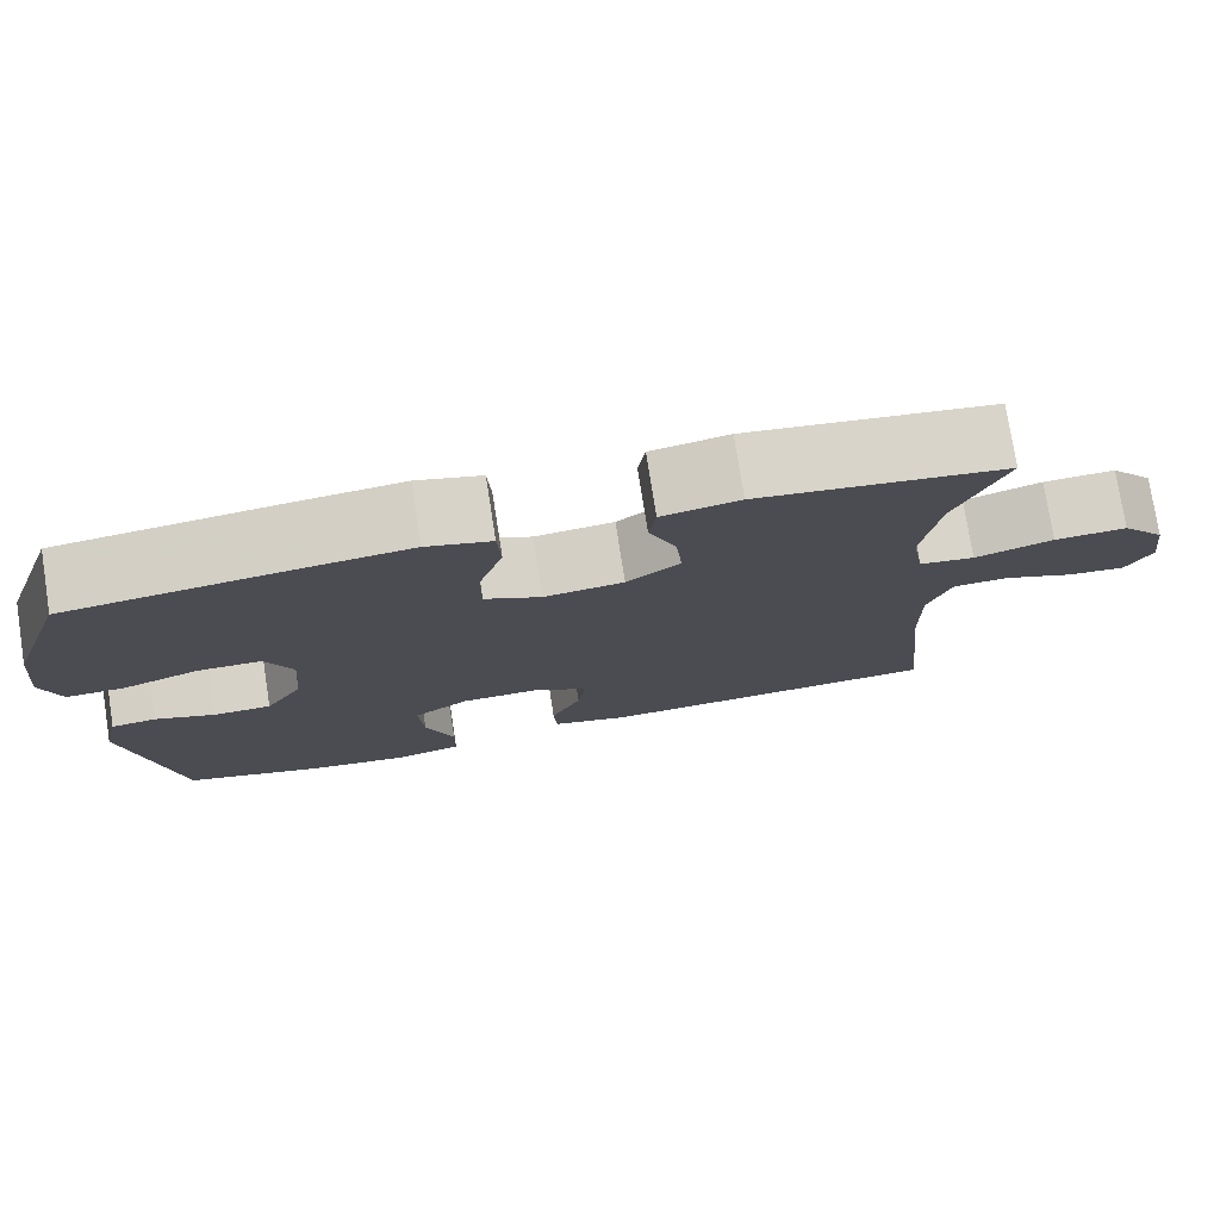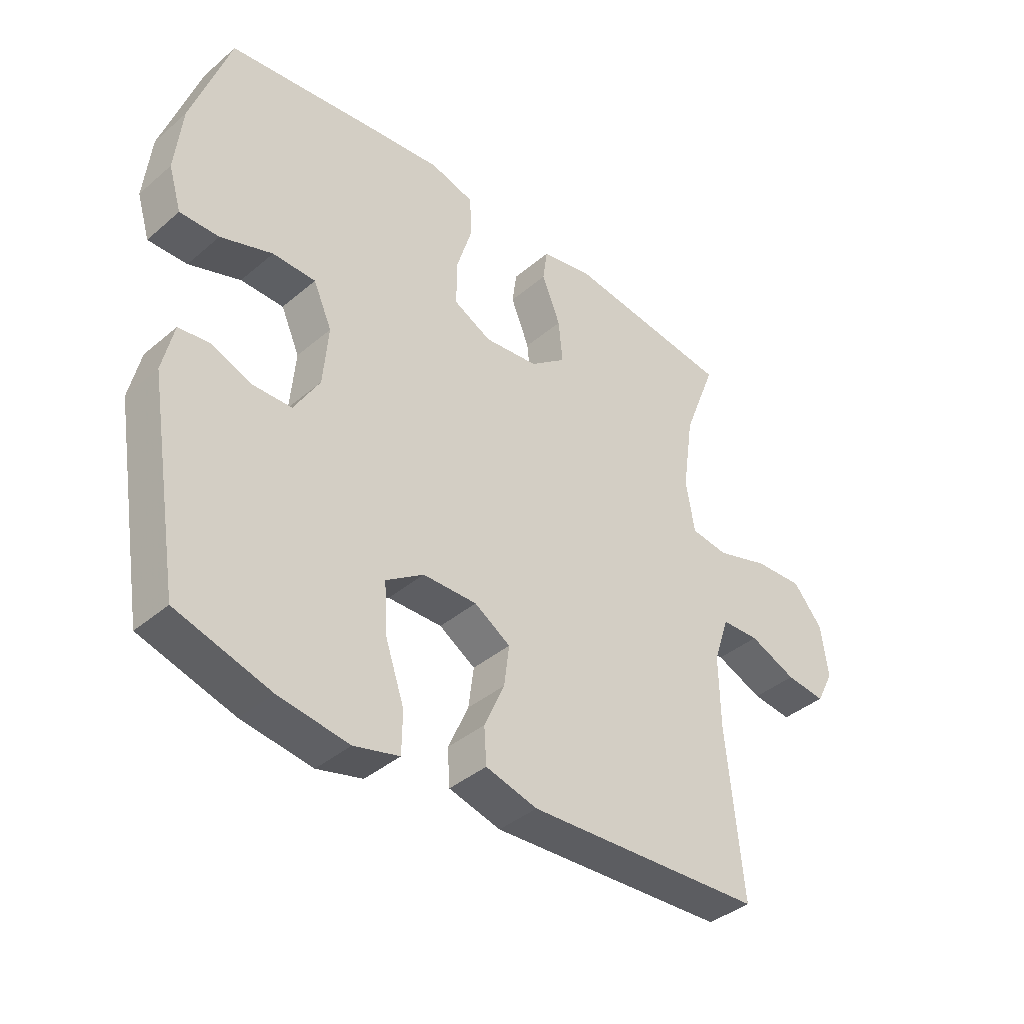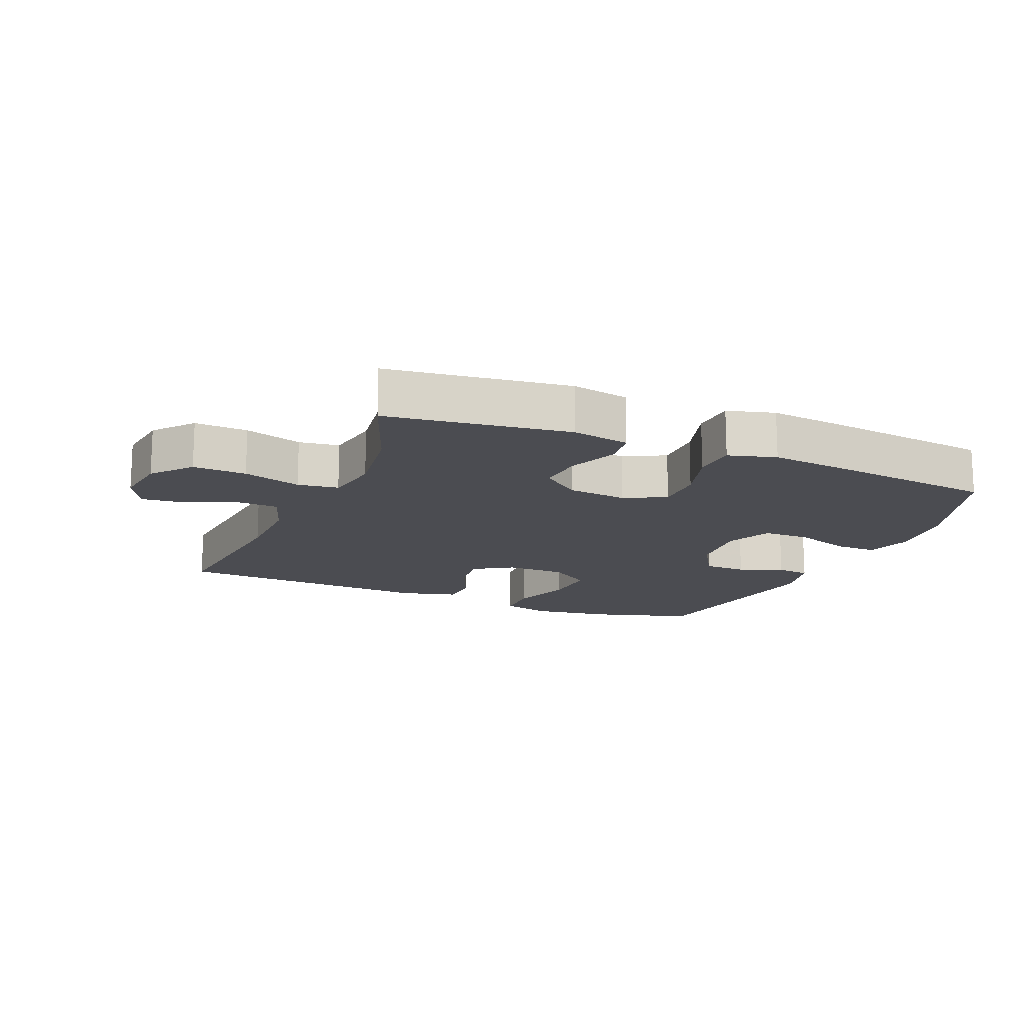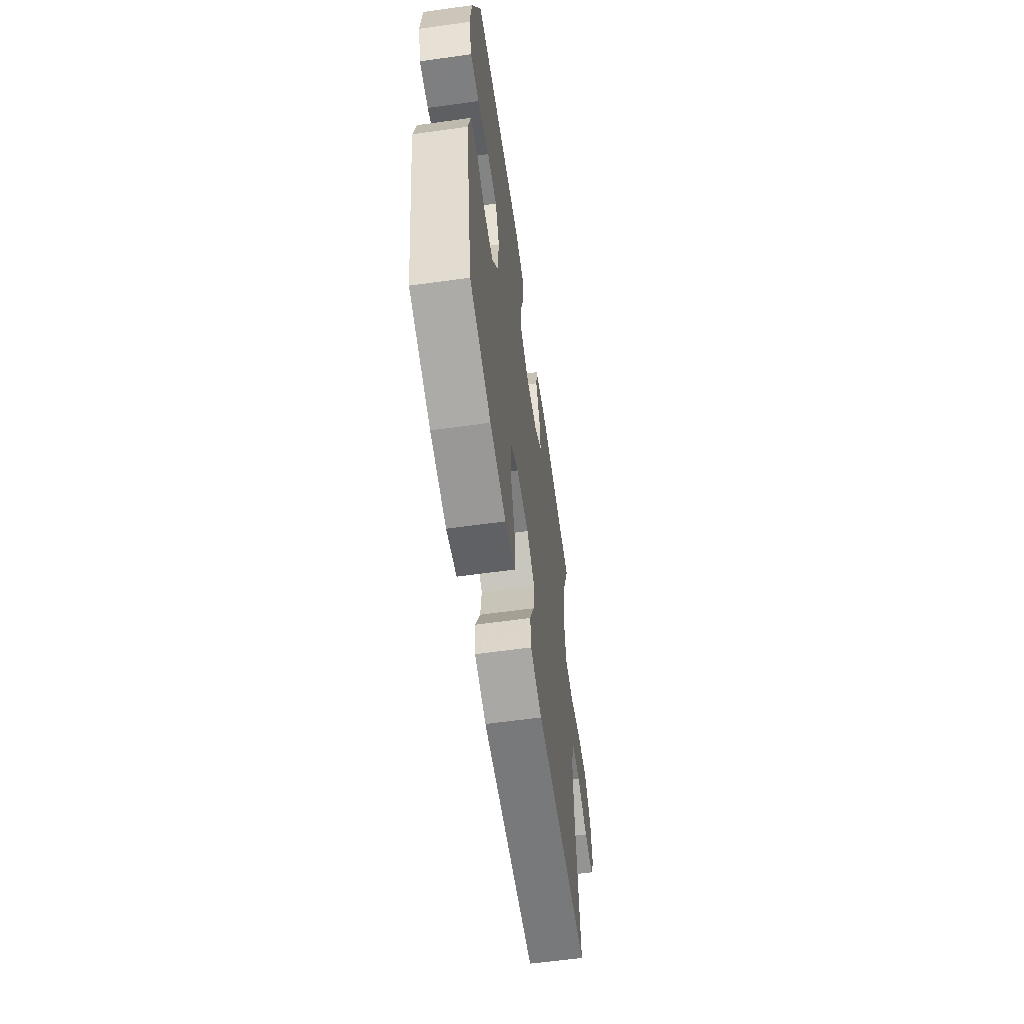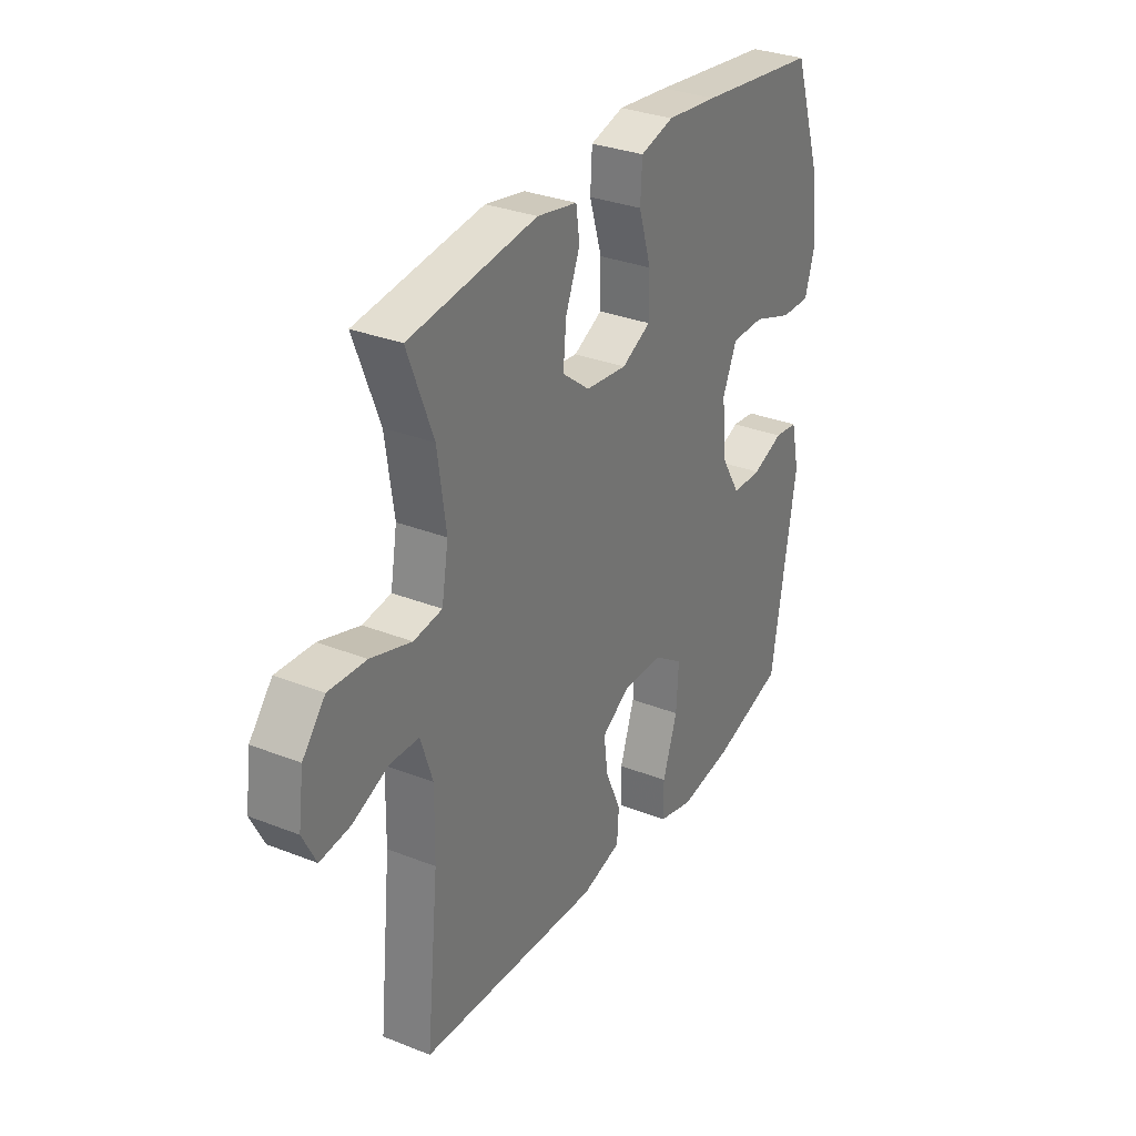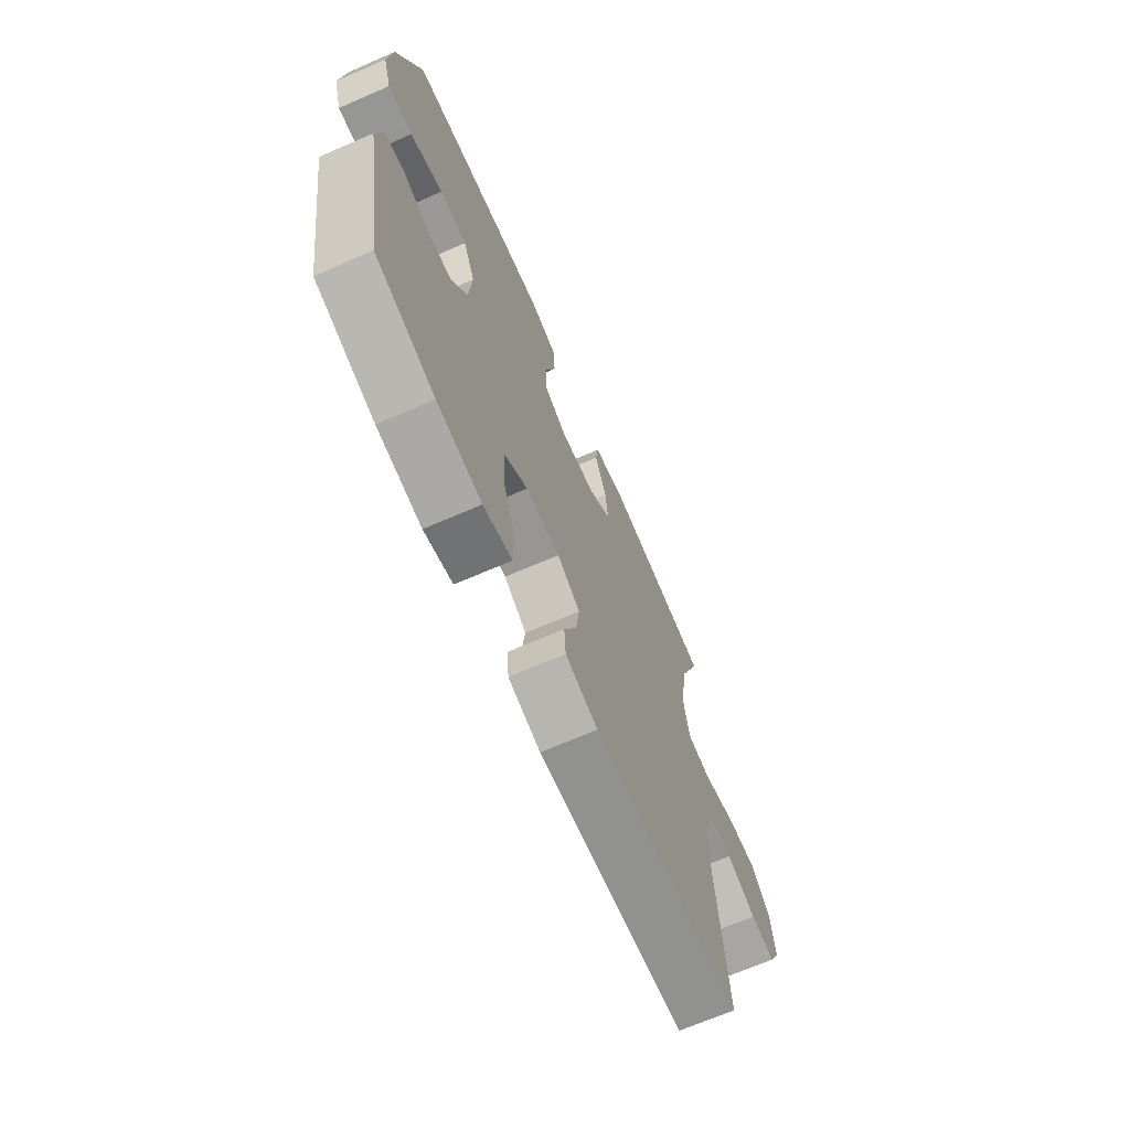
<metadata>
{"format":"obj","ext":"obj","renderer":"f3d","projection":"perspective","resolution":1024,"background":"white","views":[{"elev":76.8,"azim":171.1,"up":"+Z"},{"elev":-39.4,"azim":136.5,"up":"+Z"},{"elev":-15.4,"azim":-22.8,"up":"+Y"},{"elev":-60.5,"azim":98.1,"up":"+Z"},{"elev":31.2,"azim":-60.6,"up":"+Z"},{"elev":-68.4,"azim":113.5,"up":"+Z"}]}
</metadata>
<code>
v -0.5 0.07 0.5
v -0.214 0.07 0.538
v -0.124 0.07 0.521
v -0.116 0.07 0.464
v -0.148 0.07 0.385
v -0.155 0.07 0.311
v -0.093 0.07 0.263
v 0 0.07 0.253
v 0.065 0.07 0.286
v 0.065 0.07 0.363
v 0.037 0.07 0.454
v 0.041 0.07 0.523
v 0.116 0.07 0.544
v 0.231 0.07 0.532
v 0.5 0.07 0.5
v 0.566 0.07 0.306
v 0.578 0.07 0.192
v 0.556 0.07 0.119
v 0.489 0.07 0.12
v 0.4 0.07 0.151
v 0.326 0.07 0.15
v 0.294 0.07 0.078
v 0.303 0.07 -0.025
v 0.347 0.07 -0.098
v 0.414 0.07 -0.099
v 0.484 0.07 -0.072
v 0.537 0.07 -0.078
v 0.556 0.07 -0.162
v 0.5 0.07 -0.5
v 0.339 0.07 -0.548
v 0.218 0.07 -0.566
v 0.14 0.07 -0.546
v 0.139 0.07 -0.475
v 0.172 0.07 -0.378
v 0.177 0.07 -0.292
v 0.112 0.07 -0.248
v 0.019 0.07 -0.247
v -0.043 0.07 -0.286
v -0.034 0.07 -0.356
v 0.001 0.07 -0.435
v -0.003 0.07 -0.497
v -0.092 0.07 -0.521
v -0.5 0.07 -0.5
v -0.472 0.07 -0.219
v -0.47 0.07 -0.094
v -0.497 0.07 -0.013
v -0.562 0.07 -0.011
v -0.643 0.07 -0.045
v -0.711 0.07 -0.053
v -0.741 0.07 0.006
v -0.729 0.07 0.095
v -0.678 0.07 0.156
v -0.594 0.07 0.152
v -0.503 0.07 0.124
v -0.439 0.07 0.133
v -0.424 0.07 0.221
v -0.443 0.07 0.353
v -0.5 0 0.5
v -0.214 0 0.538
v -0.124 0 0.521
v -0.116 0 0.464
v -0.148 0 0.385
v -0.155 0 0.311
v -0.093 0 0.263
v 0 0 0.253
v 0.065 0 0.286
v 0.065 0 0.363
v 0.037 0 0.454
v 0.041 0 0.523
v 0.116 0 0.544
v 0.231 0 0.532
v 0.5 0 0.5
v 0.566 0 0.306
v 0.578 0 0.192
v 0.556 0 0.119
v 0.489 0 0.12
v 0.4 0 0.151
v 0.326 0 0.15
v 0.294 0 0.078
v 0.303 0 -0.025
v 0.347 0 -0.098
v 0.414 0 -0.099
v 0.484 0 -0.072
v 0.537 0 -0.078
v 0.556 0 -0.162
v 0.5 0 -0.5
v 0.339 0 -0.548
v 0.218 0 -0.566
v 0.14 0 -0.546
v 0.139 0 -0.475
v 0.172 0 -0.378
v 0.177 0 -0.292
v 0.112 0 -0.248
v 0.019 0 -0.247
v -0.043 0 -0.286
v -0.034 0 -0.356
v 0.001 0 -0.435
v -0.003 0 -0.497
v -0.092 0 -0.521
v -0.5 0 -0.5
v -0.472 0 -0.219
v -0.47 0 -0.094
v -0.497 0 -0.013
v -0.562 0 -0.011
v -0.643 0 -0.045
v -0.711 0 -0.053
v -0.741 0 0.006
v -0.729 0 0.095
v -0.678 0 0.156
v -0.594 0 0.152
v -0.503 0 0.124
v -0.439 0 0.133
v -0.424 0 0.221
v -0.443 0 0.353
f 51 52 53 54
f 49 50 51 54
f 47 48 49 54
f 46 47 54 55
f 45 46 55
f 44 45 55 56
f 42 43 44 56
f 39 40 41 42
f 38 39 42 56
f 31 32 33 34
f 31 34 35
f 30 31 35
f 29 30 35
f 28 29 35 36
f 25 26 27 28
f 24 25 28 36
f 17 18 19 20
f 17 20 21
f 16 17 21
f 15 16 21
f 14 15 21
f 13 14 21 22
f 10 11 12 13
f 9 10 13 22
f 2 3 4 5
f 57 1 2 5
f 57 5 6
f 37 38 56 57
f 37 57 6 7
f 23 24 36 37
f 23 37 7 8
f 8 9 22 23
f 111 110 109 108
f 111 108 107 106
f 111 106 105 104
f 112 111 104 103
f 112 103 102
f 113 112 102 101
f 113 101 100 99
f 99 98 97 96
f 113 99 96 95
f 91 90 89 88
f 92 91 88
f 92 88 87
f 92 87 86
f 93 92 86 85
f 85 84 83 82
f 93 85 82 81
f 77 76 75 74
f 78 77 74
f 78 74 73
f 78 73 72
f 78 72 71
f 79 78 71 70
f 70 69 68 67
f 79 70 67 66
f 62 61 60 59
f 62 59 58 114
f 63 62 114
f 114 113 95 94
f 64 63 114 94
f 94 93 81 80
f 65 64 94 80
f 80 79 66 65
f 1 58 59 2
f 2 59 60 3
f 3 60 61 4
f 4 61 62 5
f 5 62 63 6
f 6 63 64 7
f 7 64 65 8
f 8 65 66 9
f 9 66 67 10
f 10 67 68 11
f 11 68 69 12
f 12 69 70 13
f 13 70 71 14
f 14 71 72 15
f 15 72 73 16
f 16 73 74 17
f 17 74 75 18
f 18 75 76 19
f 19 76 77 20
f 20 77 78 21
f 21 78 79 22
f 22 79 80 23
f 23 80 81 24
f 24 81 82 25
f 25 82 83 26
f 26 83 84 27
f 27 84 85 28
f 28 85 86 29
f 29 86 87 30
f 30 87 88 31
f 31 88 89 32
f 32 89 90 33
f 33 90 91 34
f 34 91 92 35
f 35 92 93 36
f 36 93 94 37
f 37 94 95 38
f 38 95 96 39
f 39 96 97 40
f 40 97 98 41
f 41 98 99 42
f 42 99 100 43
f 43 100 101 44
f 44 101 102 45
f 45 102 103 46
f 46 103 104 47
f 47 104 105 48
f 48 105 106 49
f 49 106 107 50
f 50 107 108 51
f 51 108 109 52
f 52 109 110 53
f 53 110 111 54
f 54 111 112 55
f 55 112 113 56
f 56 113 114 57
f 57 114 58 1

</code>
